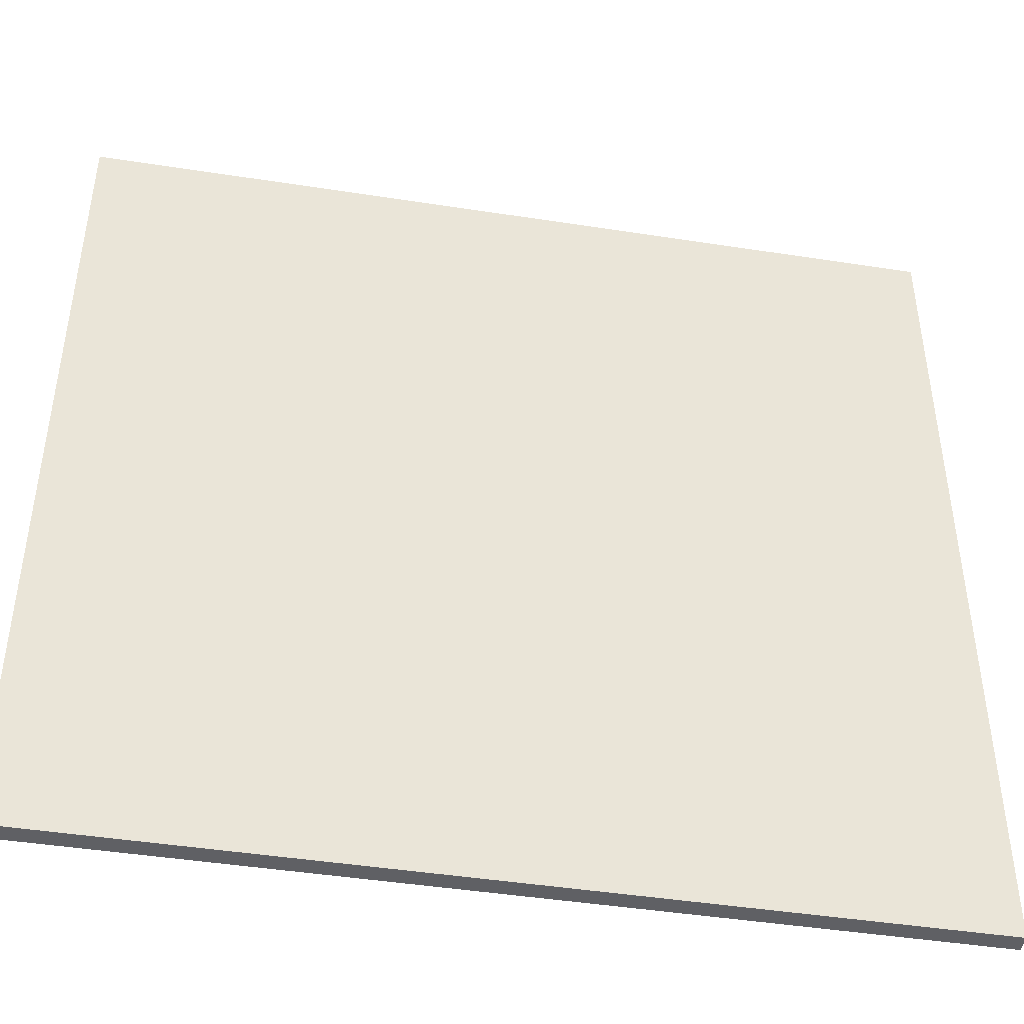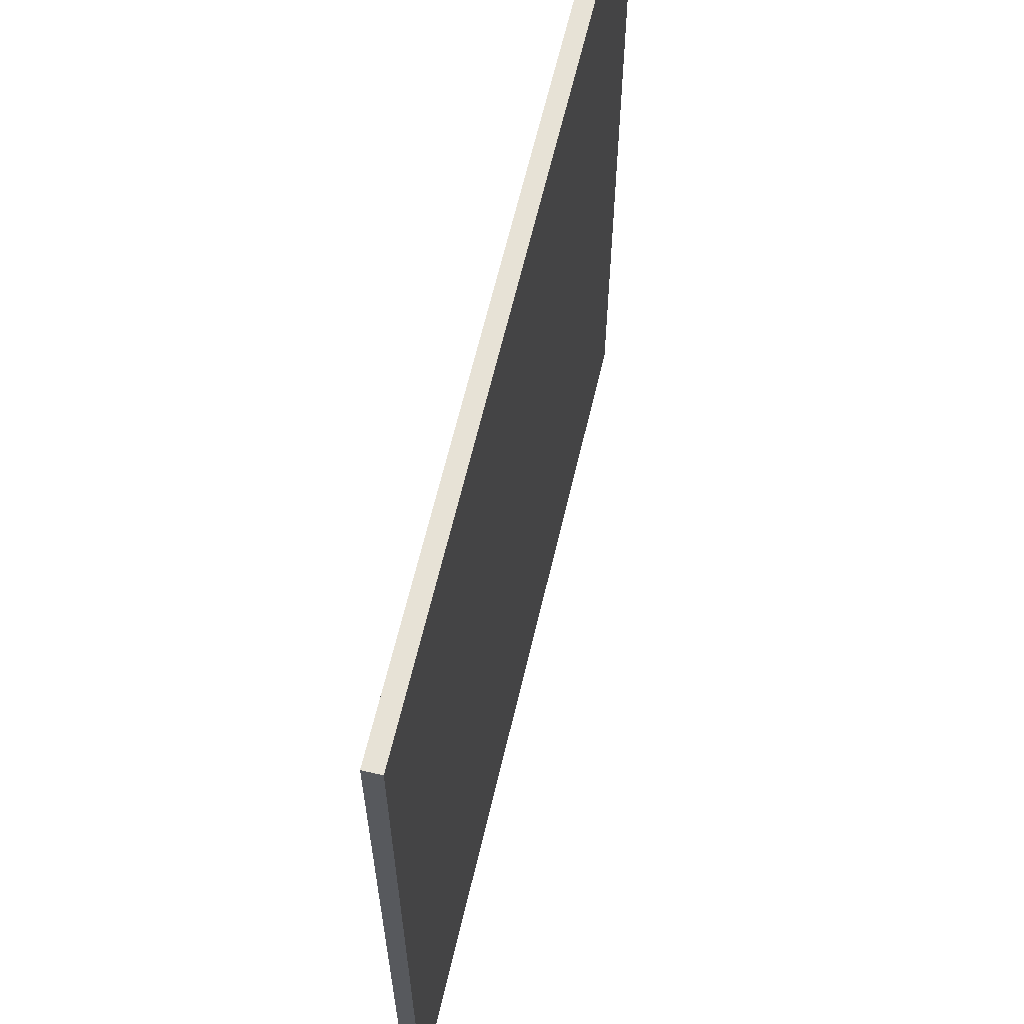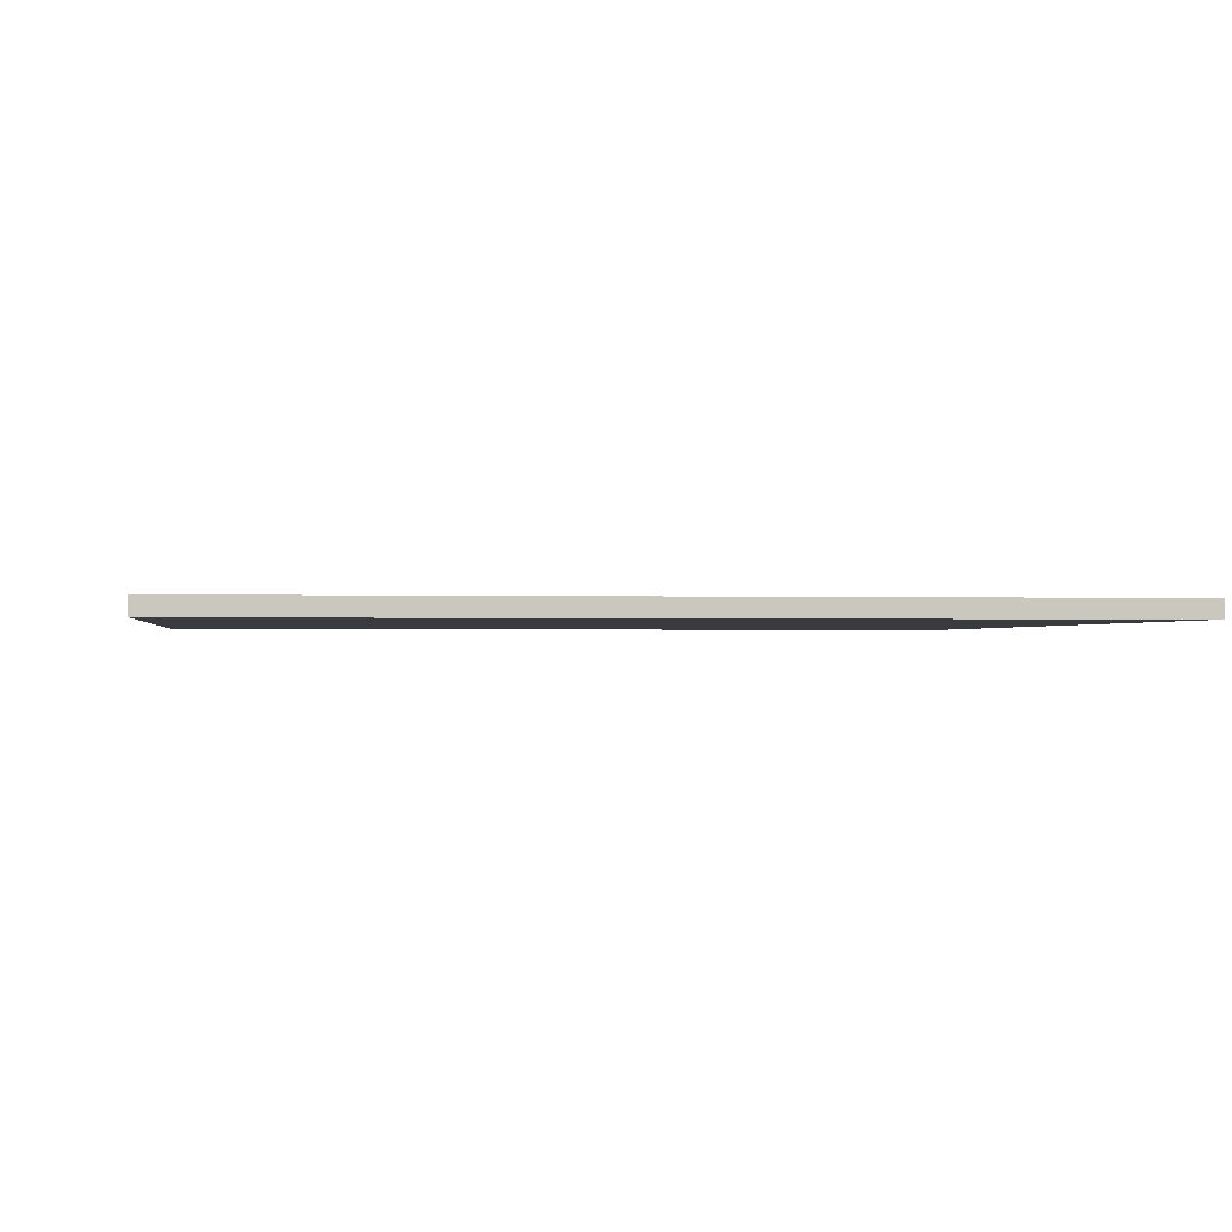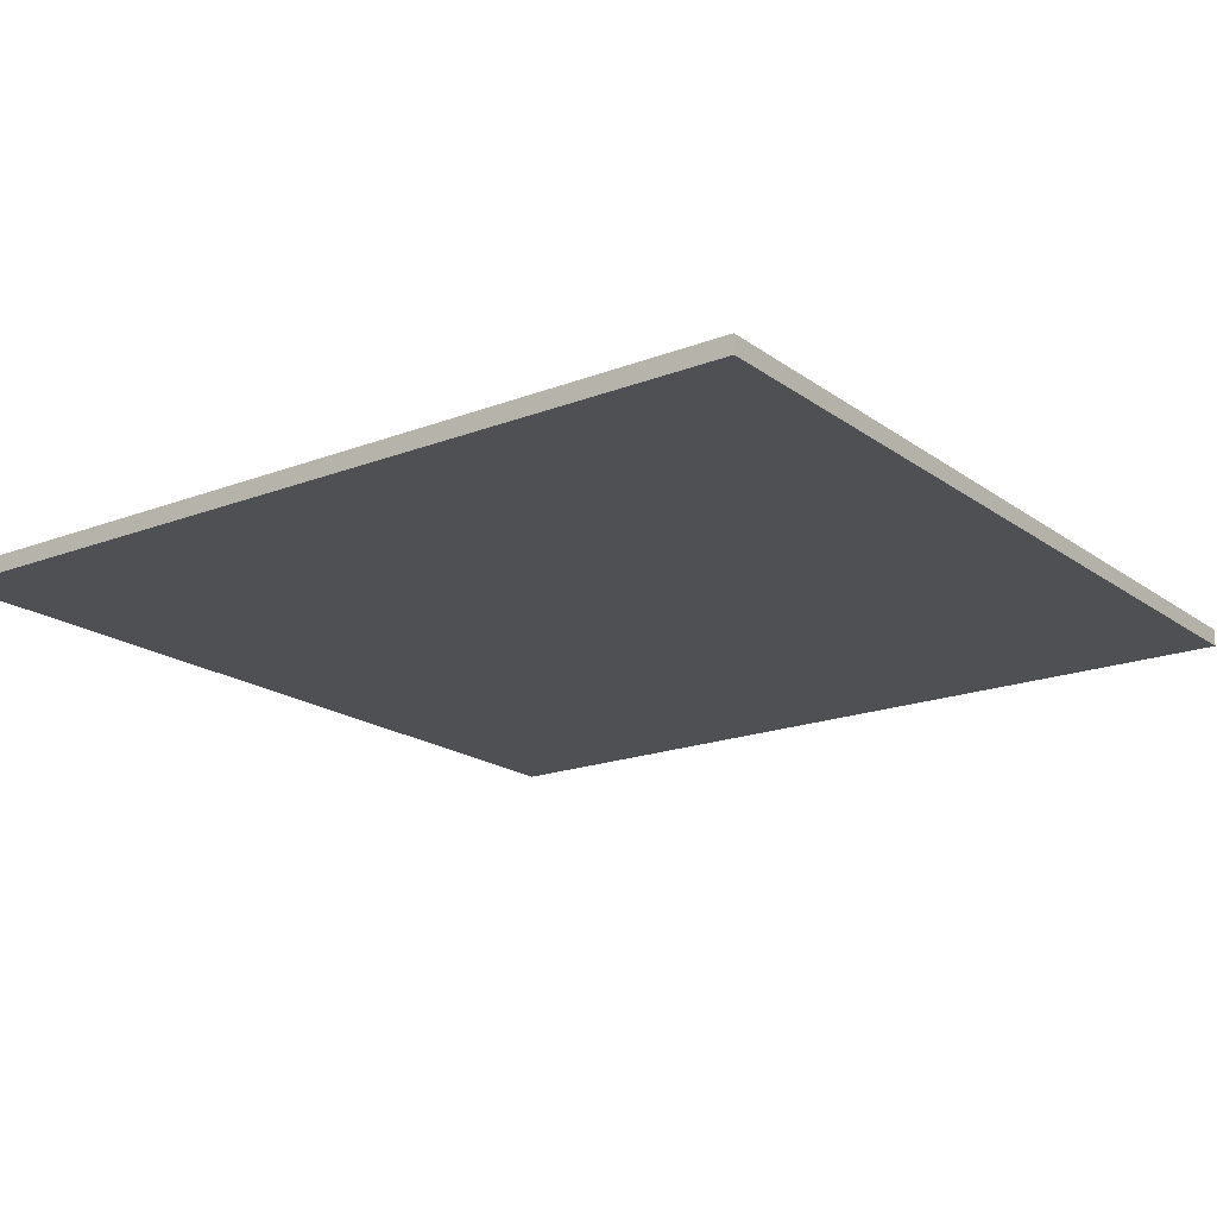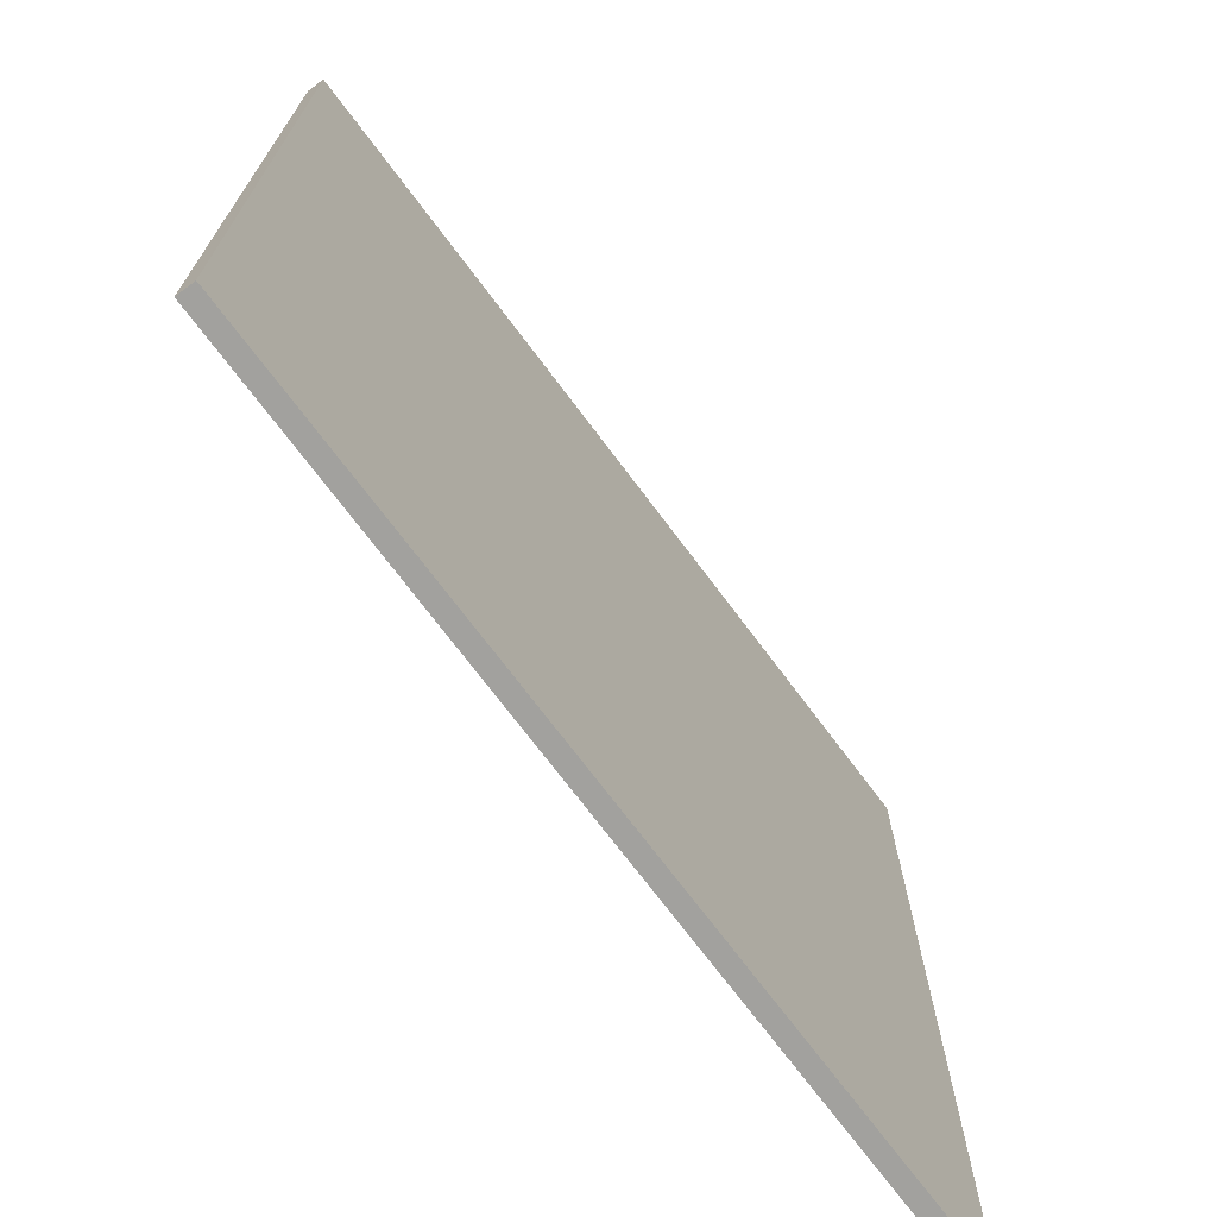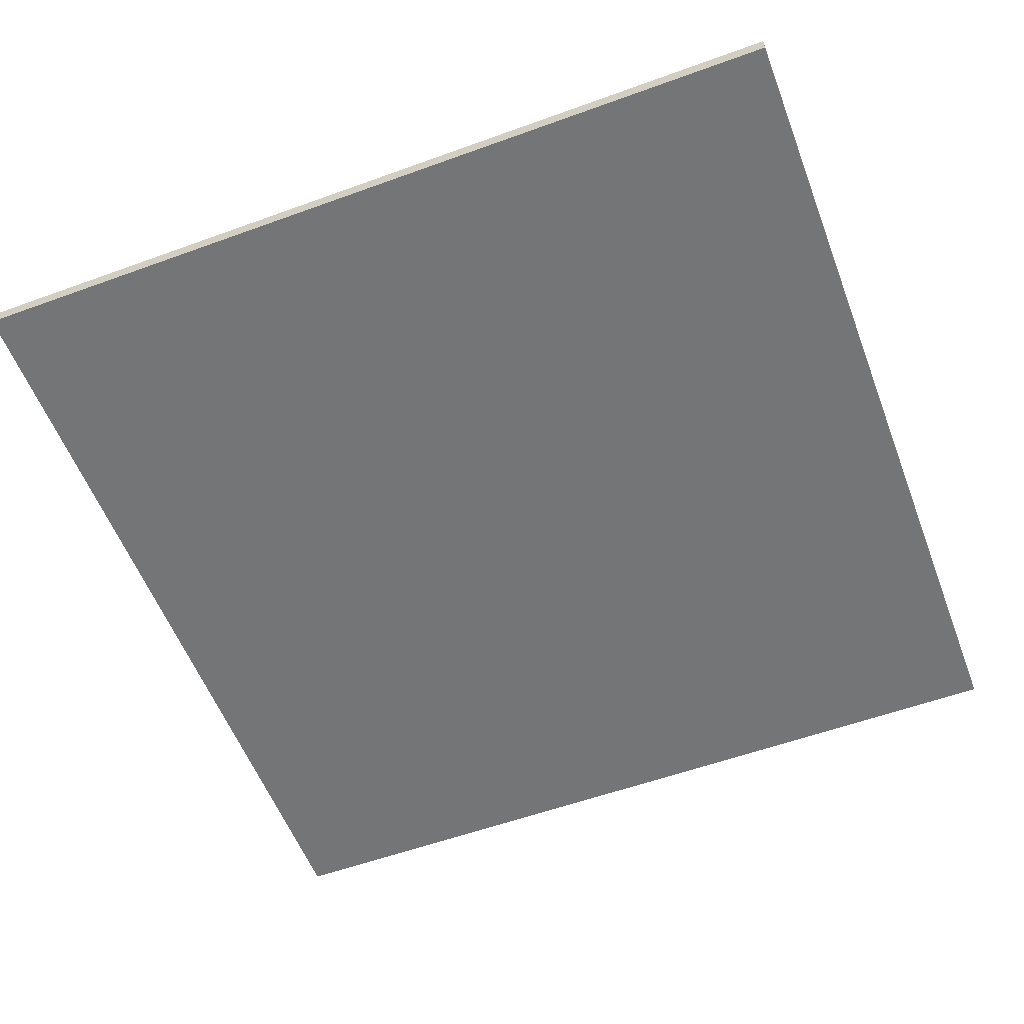
<metadata>
{"format":"obj","ext":"obj","renderer":"f3d","projection":"perspective","resolution":1024,"background":"white","views":[{"elev":-45.1,"azim":169.8,"up":"+Y"},{"elev":63.5,"azim":-76.8,"up":"+Y"},{"elev":-0.9,"azim":172.0,"up":"+Z"},{"elev":-18.6,"azim":36.4,"up":"+Z"},{"elev":-72.0,"azim":126.8,"up":"+Y"},{"elev":-56.5,"azim":-69.2,"up":"+Z"}]}
</metadata>
<code>
o glassPanel_cube
v -1 -1 0.02
v -1 1 0.02
v -1 -1 -0.02
v -1 1 -0.02
v 1 -1 0.02
v 1 1 0.02
v 1 -1 -0.02
v 1 1 -0.02
f 4 3 1
f 8 7 3
f 6 5 7
f 2 1 5
f 3 7 5
f 8 4 2
f 2 4 1
f 4 8 3
f 8 6 7
f 6 2 5
f 1 3 5
f 6 8 2

</code>
